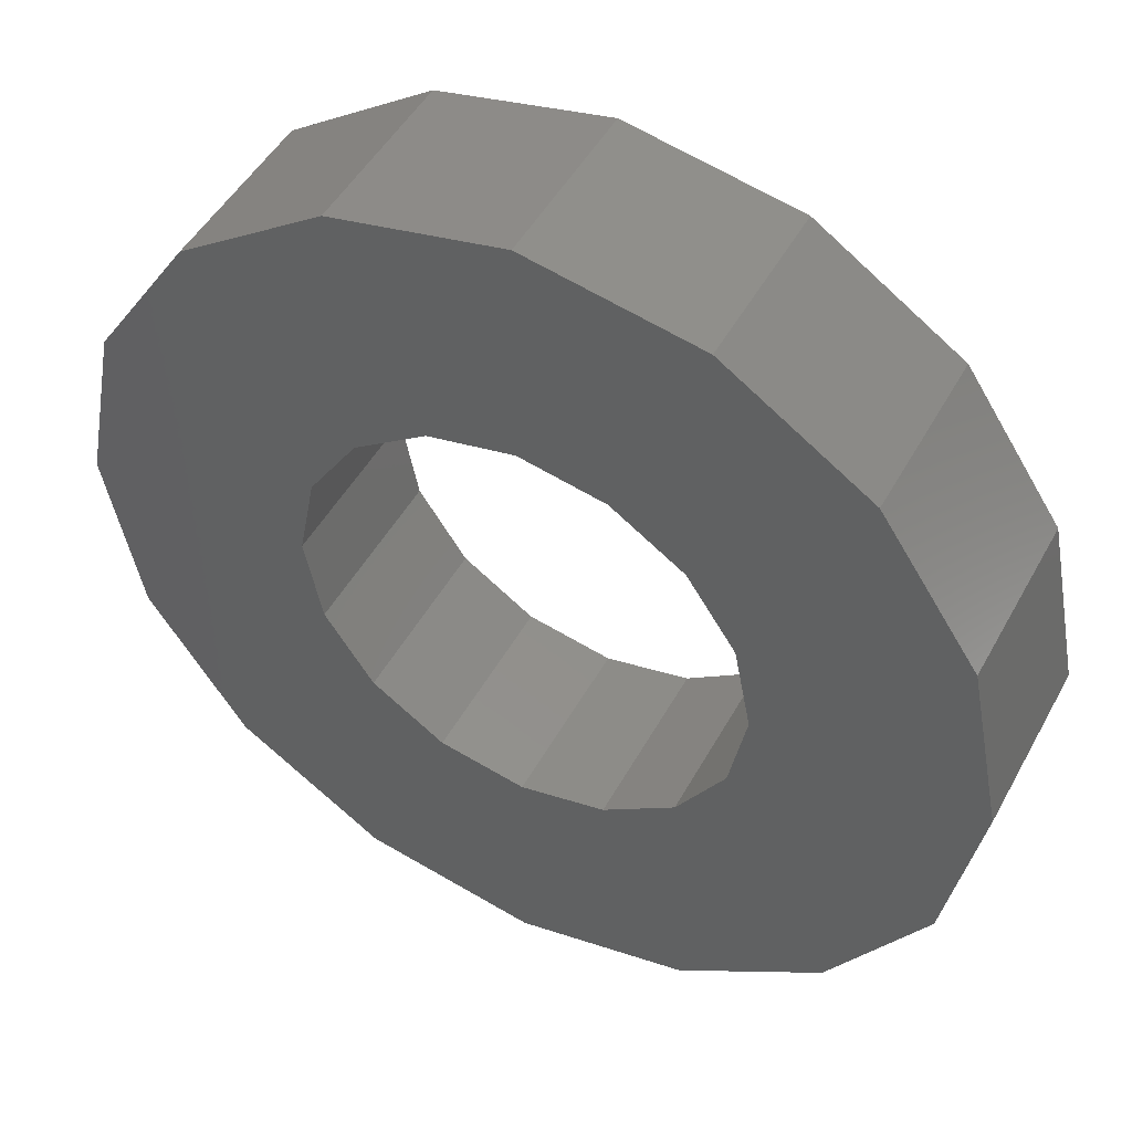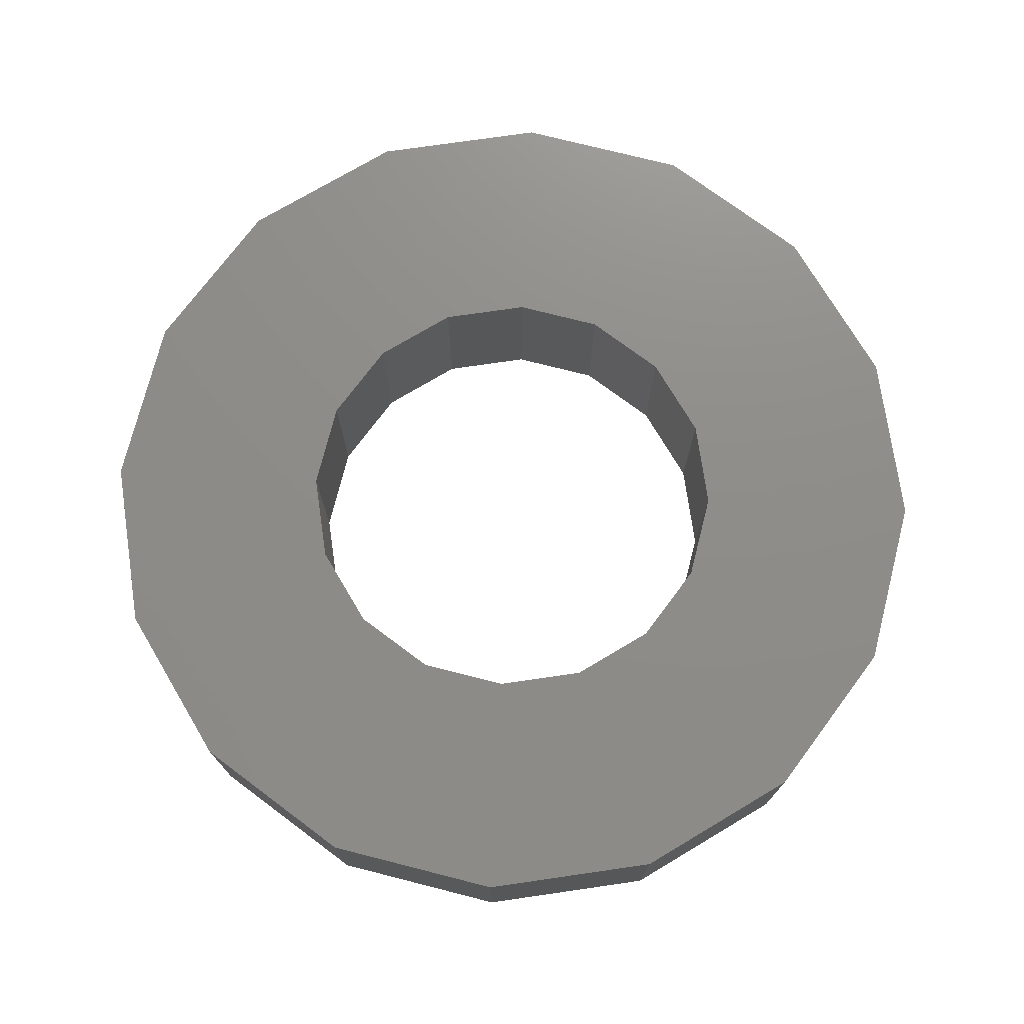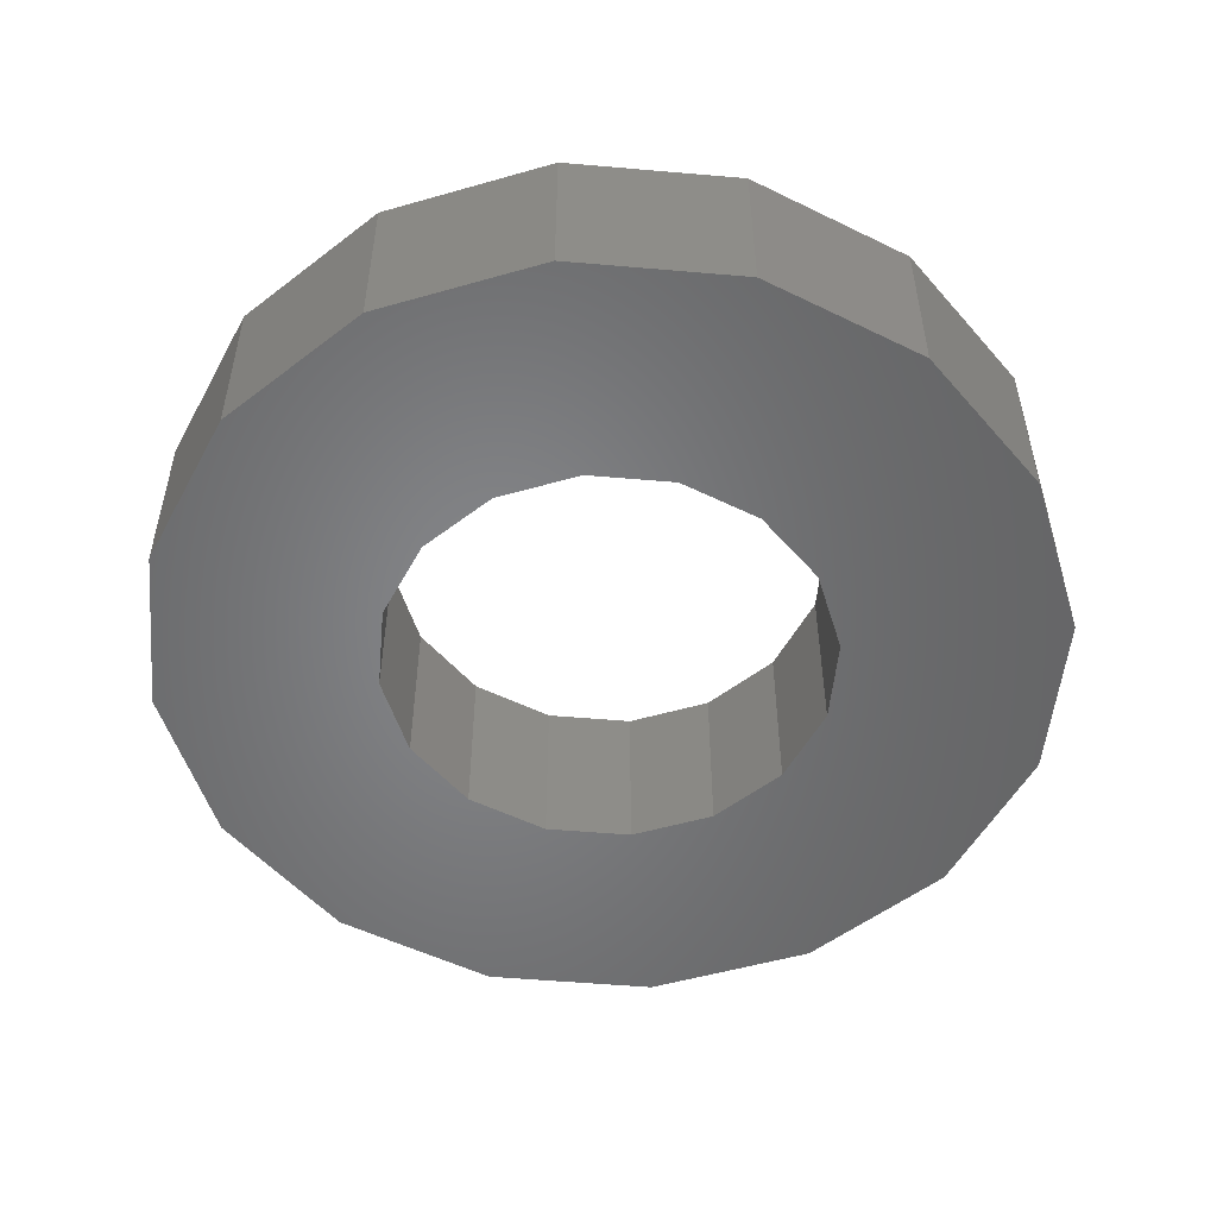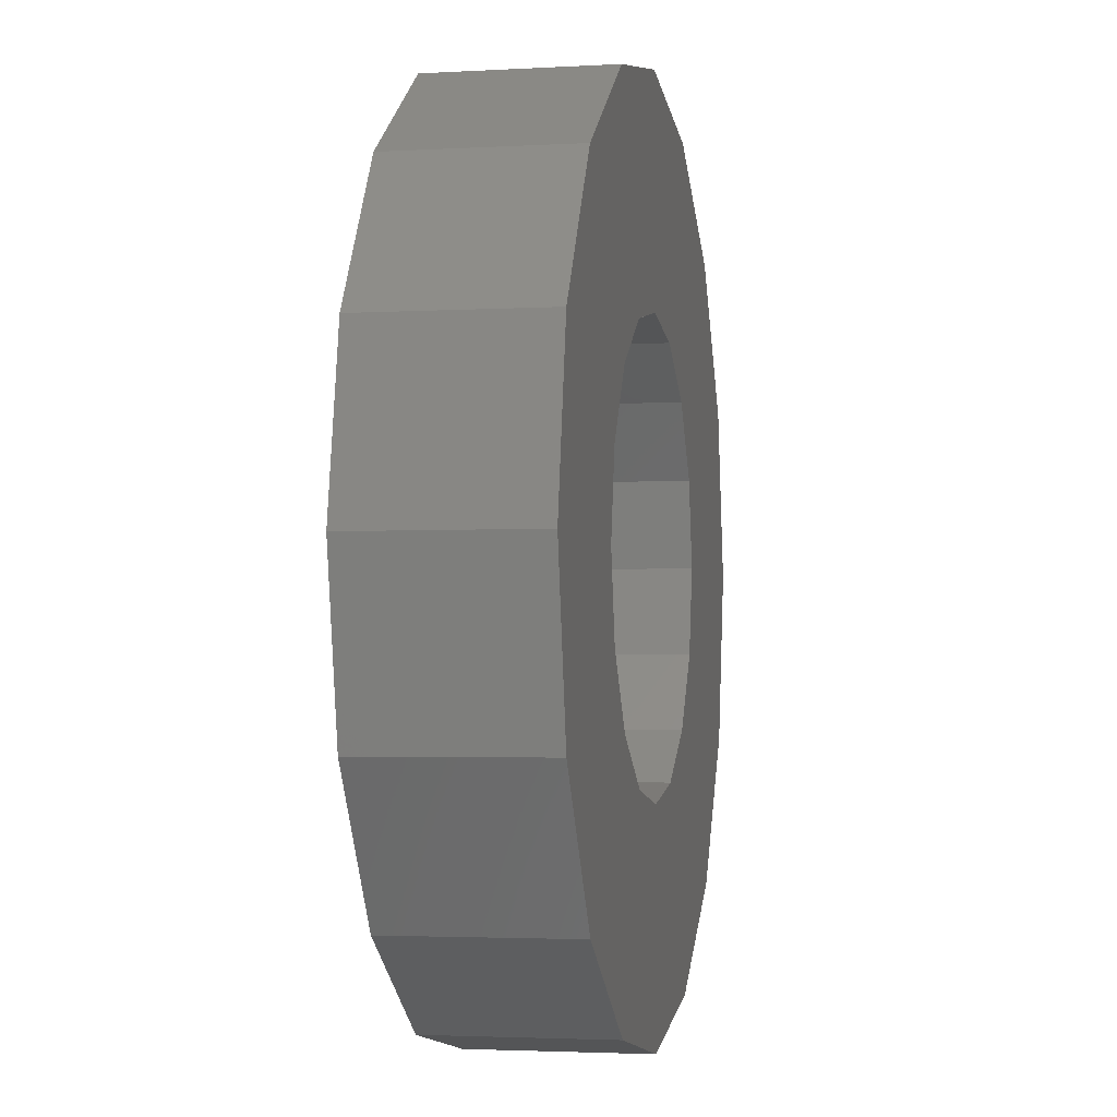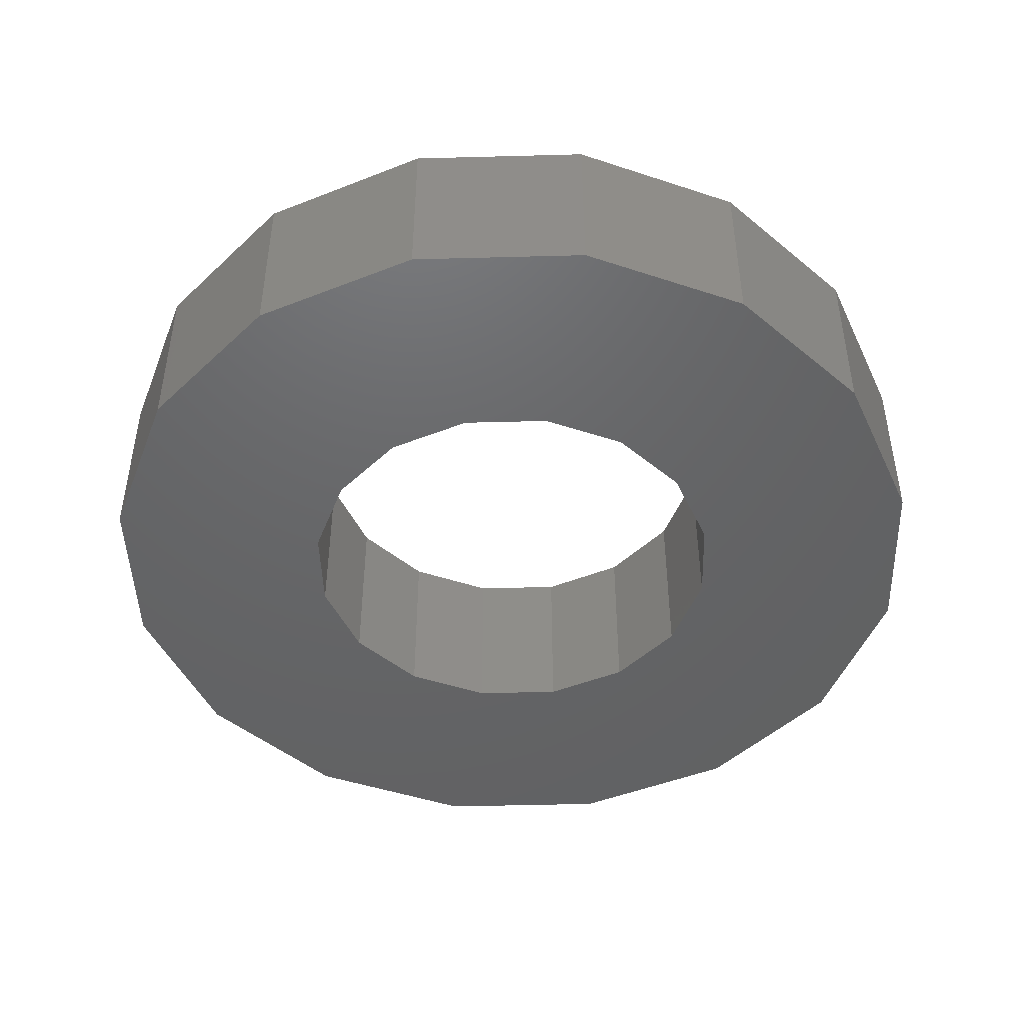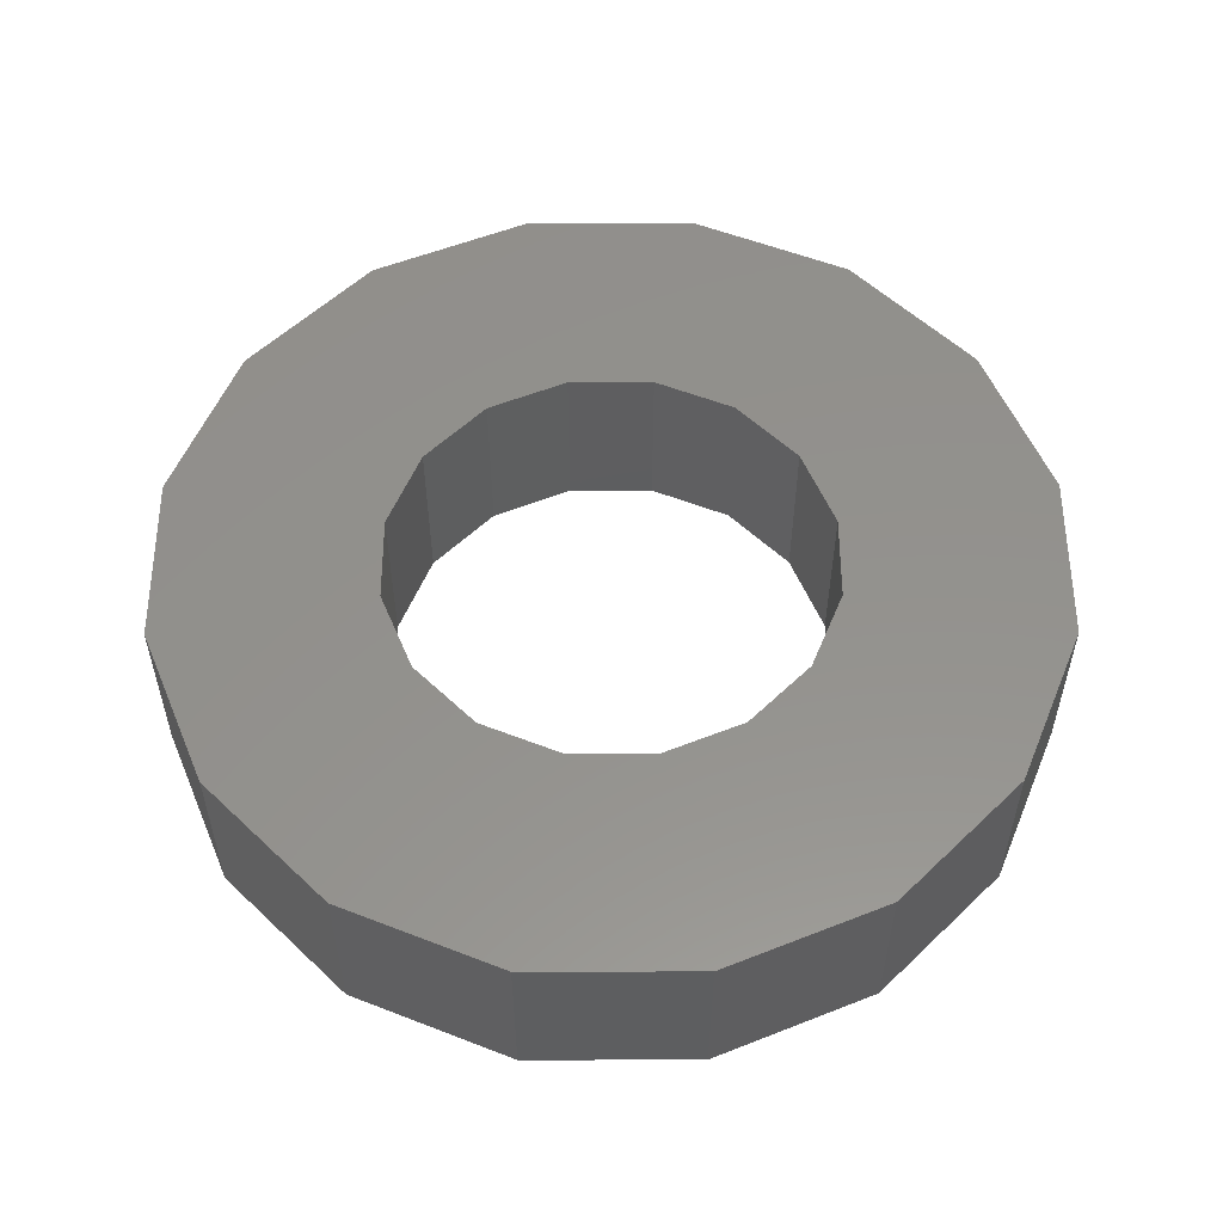
<metadata>
{"format":"stl","ext":"stl","renderer":"f3d","projection":"perspective","resolution":1024,"background":"white","views":[{"elev":48.0,"azim":-152.4,"up":"+Y"},{"elev":74.3,"azim":-154.5,"up":"+Z"},{"elev":-52.3,"azim":-129.1,"up":"+Z"},{"elev":-2.8,"azim":-78.6,"up":"+Y"},{"elev":-46.4,"azim":-144.5,"up":"+Z"},{"elev":55.2,"azim":123.6,"up":"+Z"}]}
</metadata>
<code>
# stl→obj: 64 verts, 128 faces
v 10 15 0
v 10 20 0
v 13.83 19.24 0
v 11.91 14.62 0
v 8.087 14.62 0
v 6.173 19.24 0
v 10 20 4
v 13.83 19.24 4
v 17.07 17.07 0
v 13.54 13.54 0
v 6.464 13.54 0
v 2.929 17.07 0
v 6.173 19.24 4
v 11.91 14.62 4
v 10 15 4
v 17.07 17.07 4
v 19.24 13.83 0
v 14.62 11.91 0
v 5.381 11.91 0
v 0.7612 13.83 0
v 2.929 17.07 4
v 8.087 14.62 4
v 13.54 13.54 4
v 19.24 13.83 4
v 20 10 0
v 15 10 0
v 5 10 0
v 0 10 0
v 0.7612 13.83 4
v 6.464 13.54 4
v 14.62 11.91 4
v 20 10 4
v 19.24 6.173 0
v 14.62 8.087 0
v 5.381 8.087 0
v 0.7612 6.173 0
v 0 10 4
v 5.381 11.91 4
v 15 10 4
v 19.24 6.173 4
v 17.07 2.929 0
v 13.54 6.464 0
v 6.464 6.464 0
v 2.929 2.929 0
v 0.7612 6.173 4
v 5 10 4
v 14.62 8.087 4
v 17.07 2.929 4
v 13.83 0.7612 0
v 11.91 5.381 0
v 8.087 5.381 0
v 6.173 0.7612 0
v 2.929 2.929 4
v 5.381 8.087 4
v 13.54 6.464 4
v 13.83 0.7612 4
v 10 0 0
v 10 5 0
v 6.173 0.7612 4
v 6.464 6.464 4
v 11.91 5.381 4
v 10 0 4
v 8.087 5.381 4
v 10 5 4
f 1 2 3
f 3 4 1
f 2 1 5
f 5 6 2
f 2 7 8
f 8 3 2
f 4 3 9
f 9 10 4
f 11 12 6
f 6 5 11
f 6 13 7
f 7 2 6
f 14 8 7
f 7 15 14
f 3 8 16
f 16 9 3
f 10 9 17
f 17 18 10
f 19 20 12
f 12 11 19
f 12 21 13
f 13 6 12
f 15 7 13
f 13 22 15
f 23 16 8
f 8 14 23
f 9 16 24
f 24 17 9
f 18 17 25
f 25 26 18
f 27 28 20
f 20 19 27
f 20 29 21
f 21 12 20
f 22 13 21
f 21 30 22
f 31 24 16
f 16 23 31
f 17 24 32
f 32 25 17
f 26 25 33
f 33 34 26
f 35 36 28
f 28 27 35
f 28 37 29
f 29 20 28
f 30 21 29
f 29 38 30
f 39 32 24
f 24 31 39
f 25 32 40
f 40 33 25
f 34 33 41
f 41 42 34
f 43 44 36
f 36 35 43
f 36 45 37
f 37 28 36
f 38 29 37
f 37 46 38
f 47 40 32
f 32 39 47
f 33 40 48
f 48 41 33
f 42 41 49
f 49 50 42
f 51 52 44
f 44 43 51
f 44 53 45
f 45 36 44
f 46 37 45
f 45 54 46
f 55 48 40
f 40 47 55
f 41 48 56
f 56 49 41
f 50 49 57
f 57 58 50
f 58 57 52
f 52 51 58
f 52 59 53
f 53 44 52
f 54 45 53
f 53 60 54
f 61 56 48
f 48 55 61
f 49 56 62
f 62 57 49
f 57 62 59
f 59 52 57
f 60 53 59
f 59 63 60
f 64 62 56
f 56 61 64
f 63 59 62
f 62 64 63
f 1 4 14
f 14 15 1
f 5 1 15
f 15 22 5
f 4 10 23
f 23 14 4
f 11 5 22
f 22 30 11
f 10 18 31
f 31 23 10
f 19 11 30
f 30 38 19
f 18 26 39
f 39 31 18
f 27 19 38
f 38 46 27
f 26 34 47
f 47 39 26
f 35 27 46
f 46 54 35
f 34 42 55
f 55 47 34
f 43 35 54
f 54 60 43
f 42 50 61
f 61 55 42
f 51 43 60
f 60 63 51
f 50 58 64
f 64 61 50
f 58 51 63
f 63 64 58

</code>
